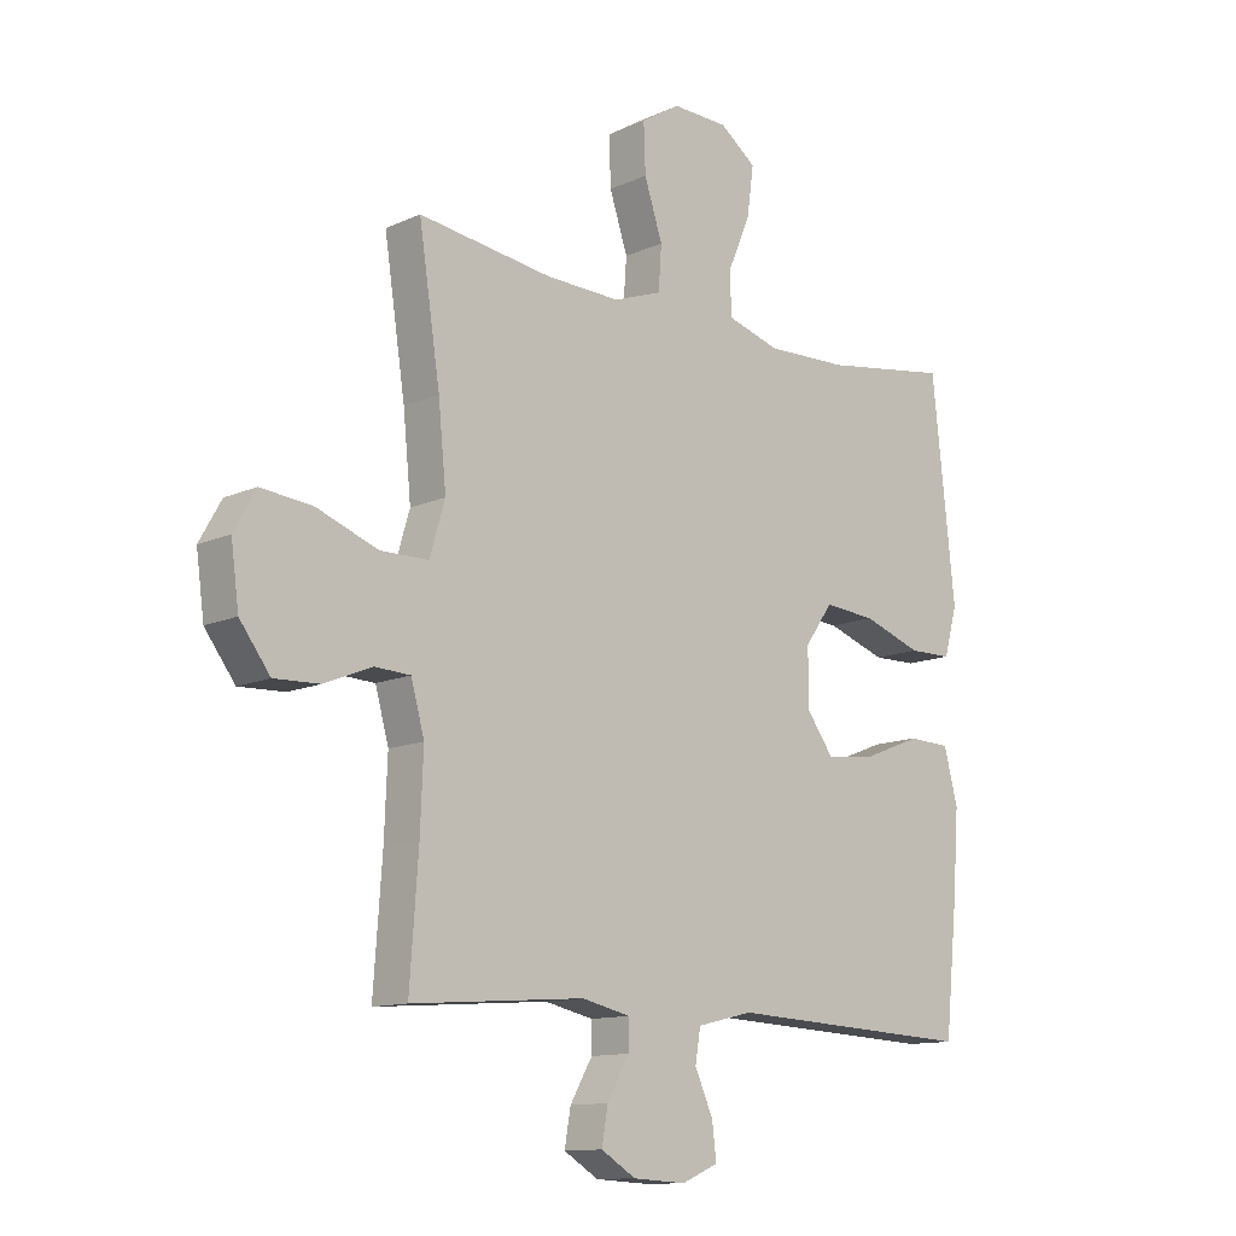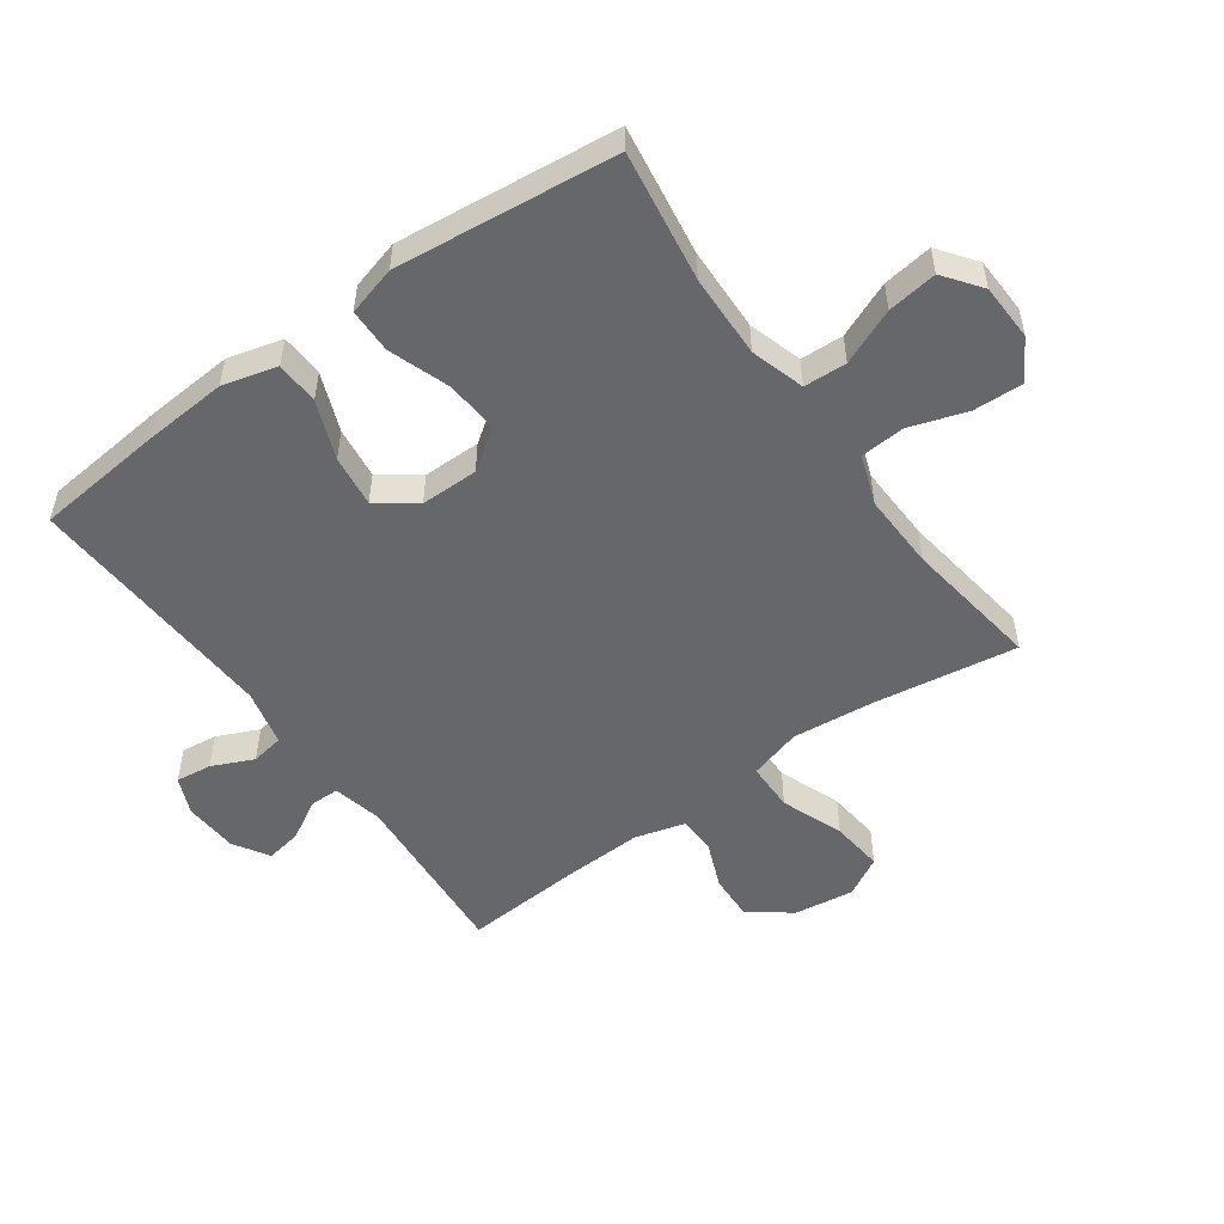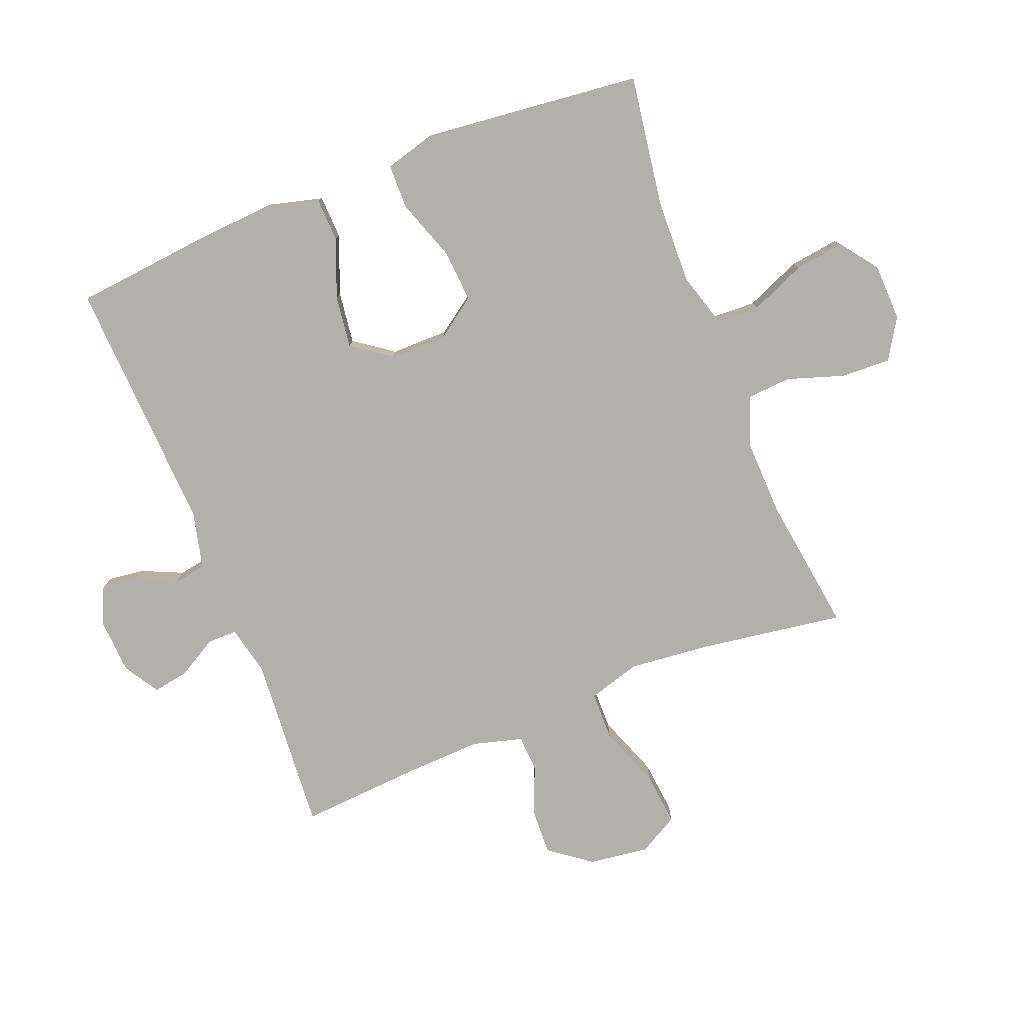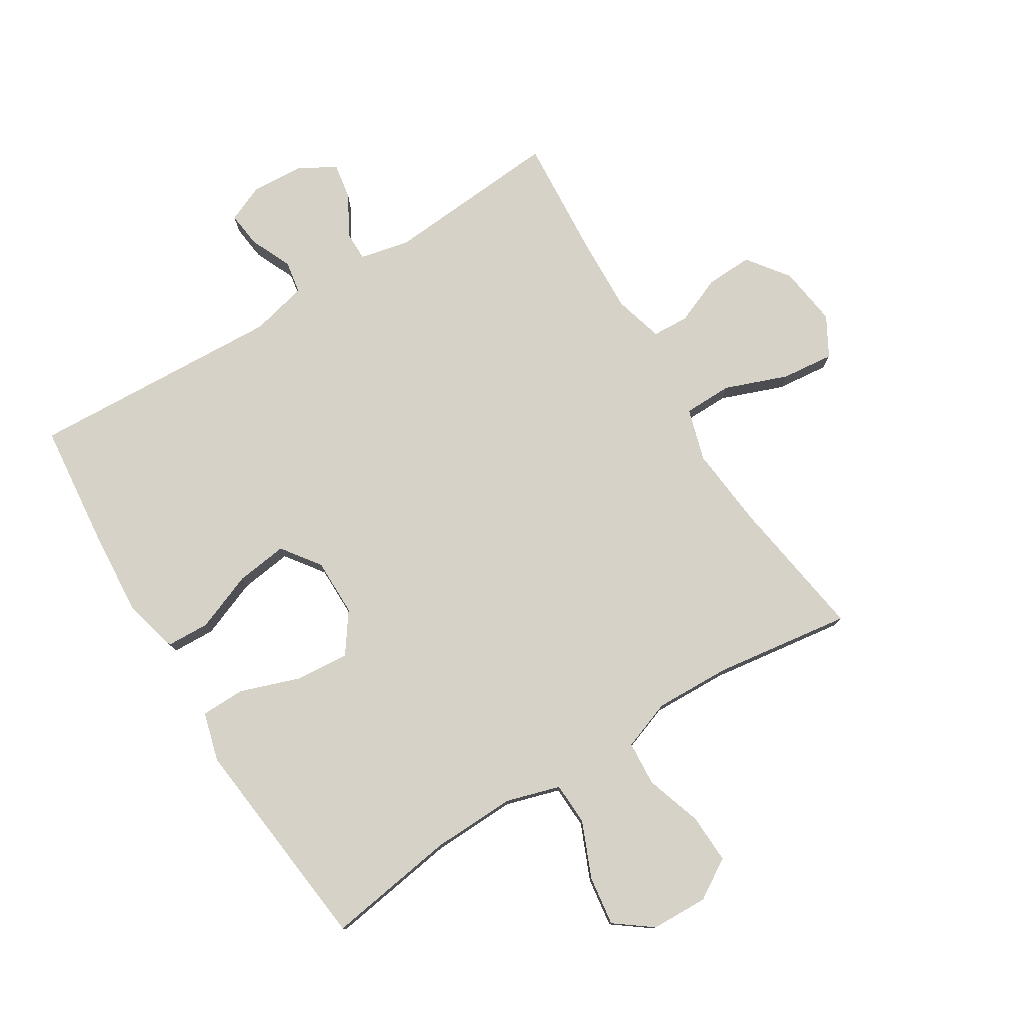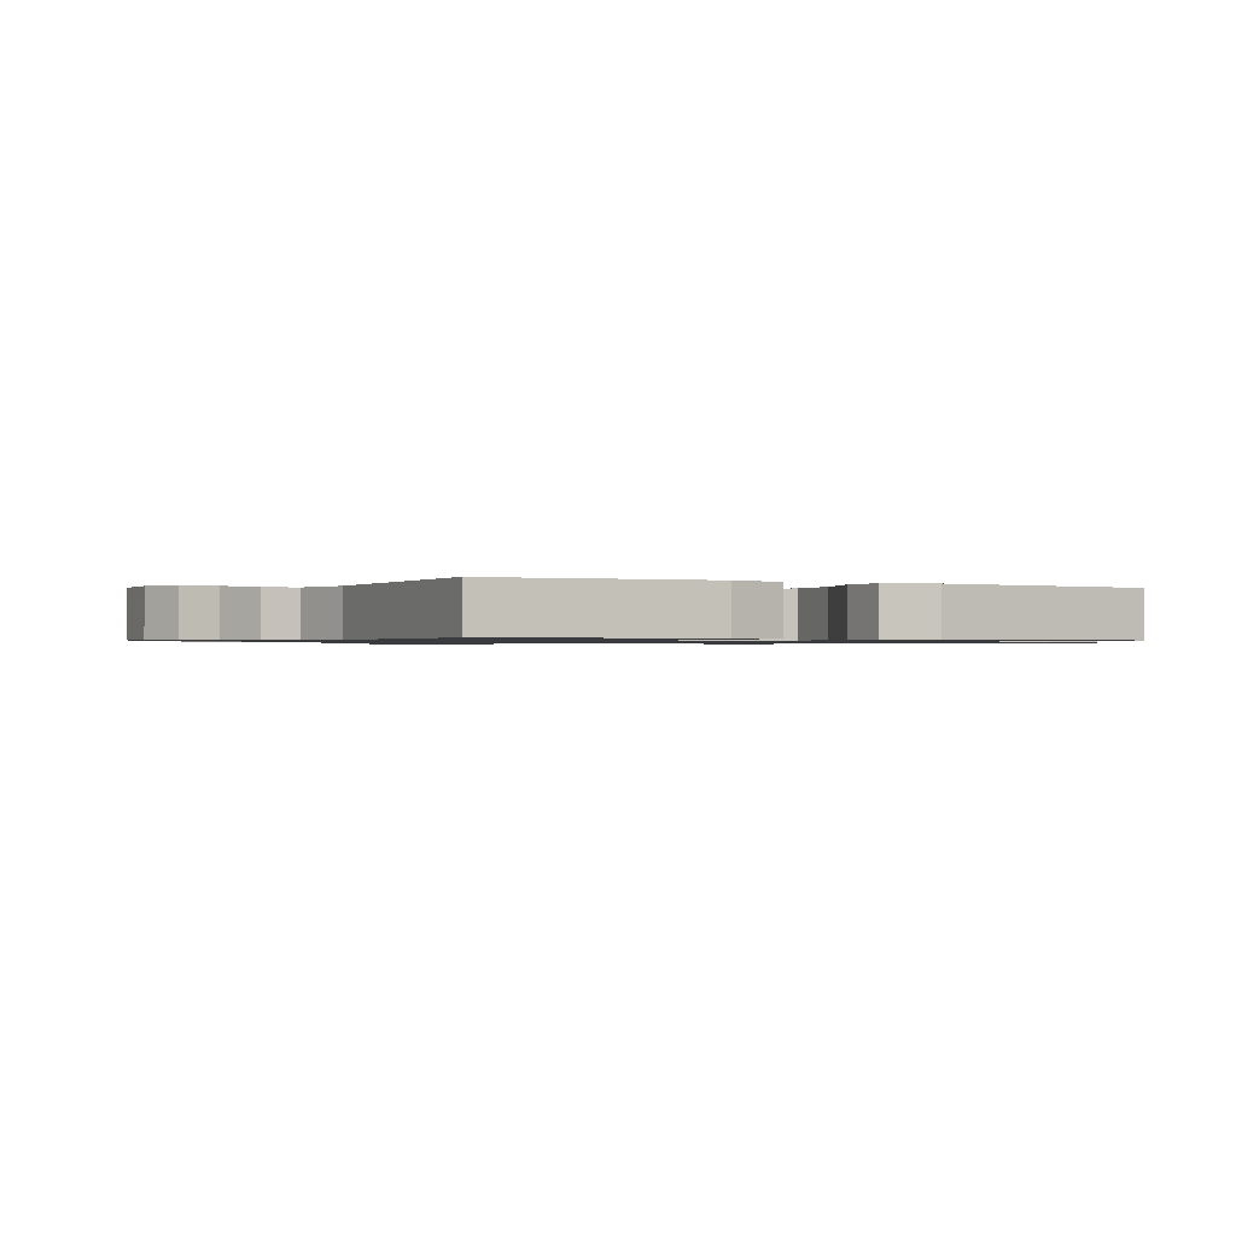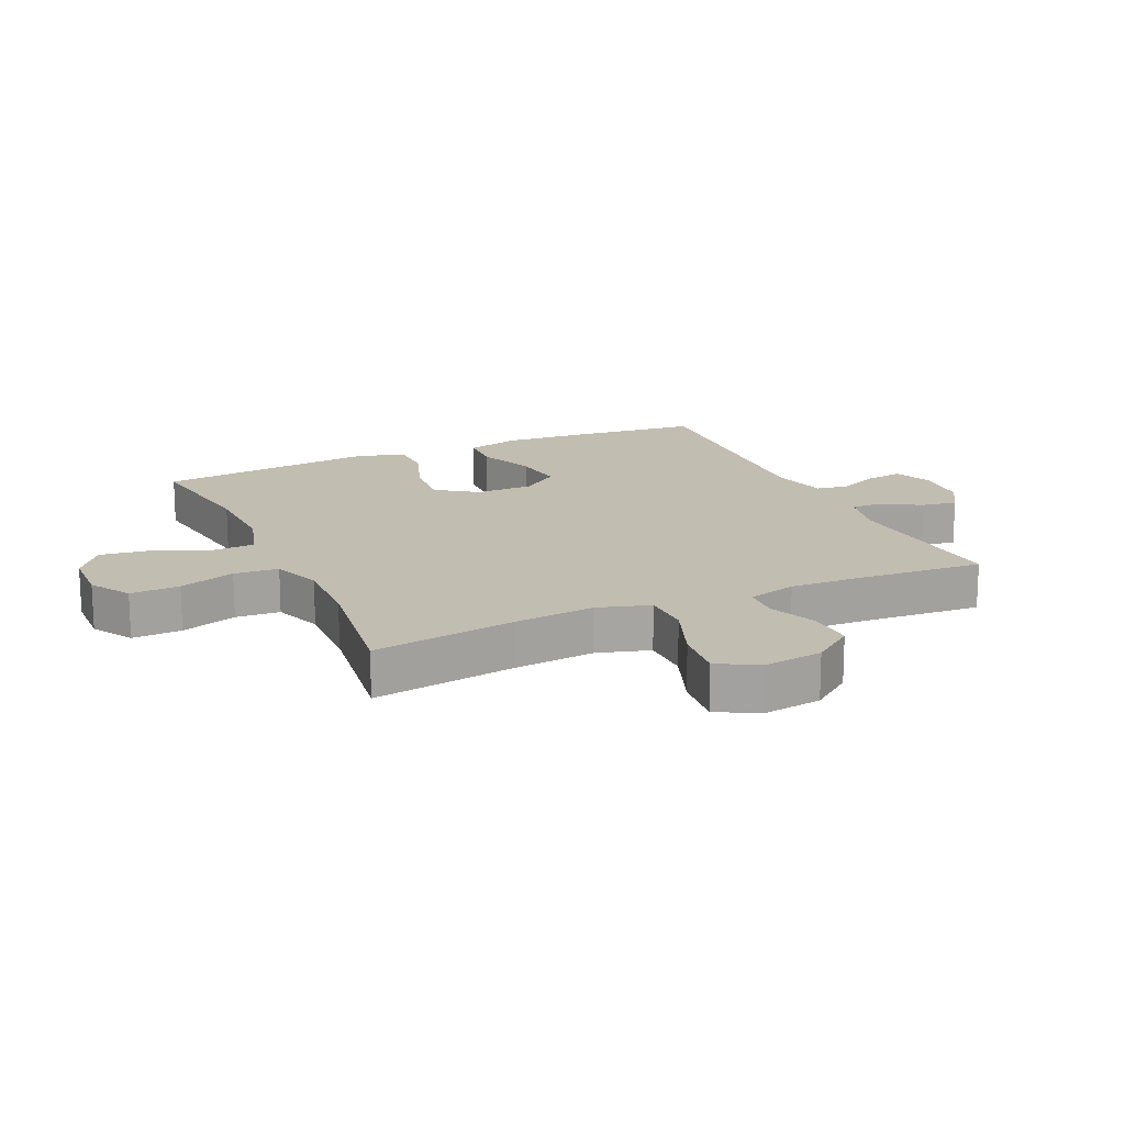
<metadata>
{"format":"obj","ext":"obj","renderer":"f3d","projection":"perspective","resolution":1024,"background":"white","views":[{"elev":-12.2,"azim":136.6,"up":"+Z"},{"elev":-52.1,"azim":-54.4,"up":"+Y"},{"elev":-78.5,"azim":-68.4,"up":"+Y"},{"elev":77.8,"azim":-31.7,"up":"+Y"},{"elev":-0.9,"azim":-118.1,"up":"+Y"},{"elev":16.8,"azim":65.6,"up":"+Y"}]}
</metadata>
<code>
v 0.5 0.07 0.5
v 0.465 0.07 0.268
v 0.452 0.07 0.136
v 0.477 0.07 0.051
v 0.556 0.07 0.05
v 0.657 0.07 0.088
v 0.742 0.07 0.097
v 0.778 0.07 0.033
v 0.765 0.07 -0.064
v 0.715 0.07 -0.131
v 0.64 0.07 -0.128
v 0.562 0.07 -0.096
v 0.503 0.07 -0.099
v 0.481 0.07 -0.179
v 0.486 0.07 -0.303
v 0.5 0.07 -0.5
v 0.214 0.07 -0.478
v 0.134 0.07 -0.496
v 0.134 0.07 -0.544
v 0.171 0.07 -0.608
v 0.181 0.07 -0.666
v 0.124 0.07 -0.701
v 0.036 0.07 -0.706
v -0.024 0.07 -0.68
v -0.017 0.07 -0.622
v 0.013 0.07 -0.555
v 0.004 0.07 -0.502
v -0.088 0.07 -0.48
v -0.5 0.07 -0.5
v -0.521 0.07 -0.294
v -0.531 0.07 -0.157
v -0.508 0.07 -0.069
v -0.438 0.07 -0.066
v -0.344 0.07 -0.103
v -0.26 0.07 -0.114
v -0.215 0.07 -0.052
v -0.215 0.07 0.041
v -0.261 0.07 0.106
v -0.347 0.07 0.099
v -0.444 0.07 0.065
v -0.516 0.07 0.066
v -0.538 0.07 0.145
v -0.525 0.07 0.268
v -0.5 0.07 0.5
v -0.289 0.07 0.468
v -0.154 0.07 0.464
v -0.067 0.07 0.49
v -0.064 0.07 0.559
v -0.102 0.07 0.649
v -0.113 0.07 0.729
v -0.053 0.07 0.774
v 0.039 0.07 0.777
v 0.104 0.07 0.737
v 0.101 0.07 0.657
v 0.071 0.07 0.566
v 0.076 0.07 0.494
v 0.156 0.07 0.465
v 0.279 0.07 0.469
v 0.5 0 0.5
v 0.465 0 0.268
v 0.452 0 0.136
v 0.477 0 0.051
v 0.556 0 0.05
v 0.657 0 0.088
v 0.742 0 0.097
v 0.778 0 0.033
v 0.765 0 -0.064
v 0.715 0 -0.131
v 0.64 0 -0.128
v 0.562 0 -0.096
v 0.503 0 -0.099
v 0.481 0 -0.179
v 0.486 0 -0.303
v 0.5 0 -0.5
v 0.214 0 -0.478
v 0.134 0 -0.496
v 0.134 0 -0.544
v 0.171 0 -0.608
v 0.181 0 -0.666
v 0.124 0 -0.701
v 0.036 0 -0.706
v -0.024 0 -0.68
v -0.017 0 -0.622
v 0.013 0 -0.555
v 0.004 0 -0.502
v -0.088 0 -0.48
v -0.5 0 -0.5
v -0.521 0 -0.294
v -0.531 0 -0.157
v -0.508 0 -0.069
v -0.438 0 -0.066
v -0.344 0 -0.103
v -0.26 0 -0.114
v -0.215 0 -0.052
v -0.215 0 0.041
v -0.261 0 0.106
v -0.347 0 0.099
v -0.444 0 0.065
v -0.516 0 0.066
v -0.538 0 0.145
v -0.525 0 0.268
v -0.5 0 0.5
v -0.289 0 0.468
v -0.154 0 0.464
v -0.067 0 0.49
v -0.064 0 0.559
v -0.102 0 0.649
v -0.113 0 0.729
v -0.053 0 0.774
v 0.039 0 0.777
v 0.104 0 0.737
v 0.101 0 0.657
v 0.071 0 0.566
v 0.076 0 0.494
v 0.156 0 0.465
v 0.279 0 0.469
f 53 54 55
f 52 53 55
f 51 52 55
f 50 51 55
f 49 50 55
f 48 49 55
f 47 48 55 56
f 46 47 56 57
f 43 44 45
f 42 43 45
f 41 42 45
f 40 41 45
f 39 40 45
f 38 39 45 46
f 37 38 46 57
f 32 33 34
f 31 32 34
f 30 31 34
f 29 30 34
f 28 29 34
f 27 28 34 35
f 24 25 26
f 23 24 26
f 22 23 26
f 21 22 26
f 20 21 26
f 19 20 26
f 18 19 26 27
f 27 35 36
f 18 27 36
f 17 18 36
f 10 11 12
f 9 10 12
f 8 9 12
f 7 8 12
f 6 7 12
f 5 6 12
f 4 5 12 13
f 3 4 13 14
f 58 1 2
f 58 2 3
f 57 58 3
f 37 57 3
f 36 37 3
f 17 36 3
f 16 17 3
f 15 16 3
f 3 14 15
f 113 112 111
f 113 111 110
f 113 110 109
f 113 109 108
f 113 108 107
f 113 107 106
f 114 113 106 105
f 115 114 105 104
f 103 102 101
f 103 101 100
f 103 100 99
f 103 99 98
f 103 98 97
f 104 103 97 96
f 115 104 96 95
f 92 91 90
f 92 90 89
f 92 89 88
f 92 88 87
f 92 87 86
f 93 92 86 85
f 84 83 82
f 84 82 81
f 84 81 80
f 84 80 79
f 84 79 78
f 84 78 77
f 85 84 77 76
f 94 93 85
f 94 85 76
f 94 76 75
f 70 69 68
f 70 68 67
f 70 67 66
f 70 66 65
f 70 65 64
f 70 64 63
f 71 70 63 62
f 72 71 62 61
f 60 59 116
f 61 60 116
f 61 116 115
f 61 115 95
f 61 95 94
f 61 94 75
f 61 75 74
f 61 74 73
f 73 72 61
f 1 59 60 2
f 2 60 61 3
f 3 61 62 4
f 4 62 63 5
f 5 63 64 6
f 6 64 65 7
f 7 65 66 8
f 8 66 67 9
f 9 67 68 10
f 10 68 69 11
f 11 69 70 12
f 12 70 71 13
f 13 71 72 14
f 14 72 73 15
f 15 73 74 16
f 16 74 75 17
f 17 75 76 18
f 18 76 77 19
f 19 77 78 20
f 20 78 79 21
f 21 79 80 22
f 22 80 81 23
f 23 81 82 24
f 24 82 83 25
f 25 83 84 26
f 26 84 85 27
f 27 85 86 28
f 28 86 87 29
f 29 87 88 30
f 30 88 89 31
f 31 89 90 32
f 32 90 91 33
f 33 91 92 34
f 34 92 93 35
f 35 93 94 36
f 36 94 95 37
f 37 95 96 38
f 38 96 97 39
f 39 97 98 40
f 40 98 99 41
f 41 99 100 42
f 42 100 101 43
f 43 101 102 44
f 44 102 103 45
f 45 103 104 46
f 46 104 105 47
f 47 105 106 48
f 48 106 107 49
f 49 107 108 50
f 50 108 109 51
f 51 109 110 52
f 52 110 111 53
f 53 111 112 54
f 54 112 113 55
f 55 113 114 56
f 56 114 115 57
f 57 115 116 58
f 58 116 59 1

</code>
